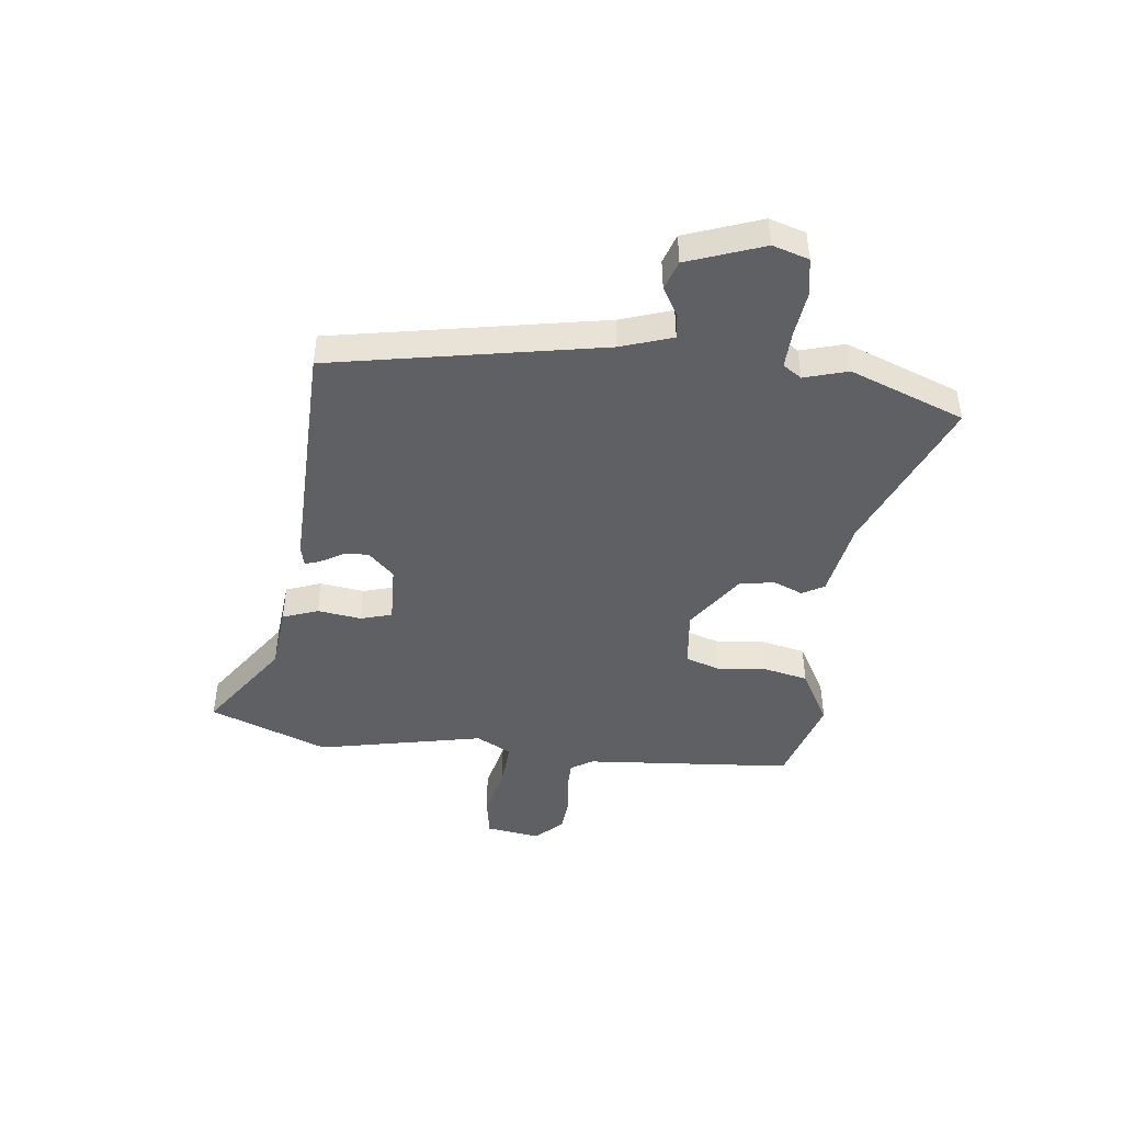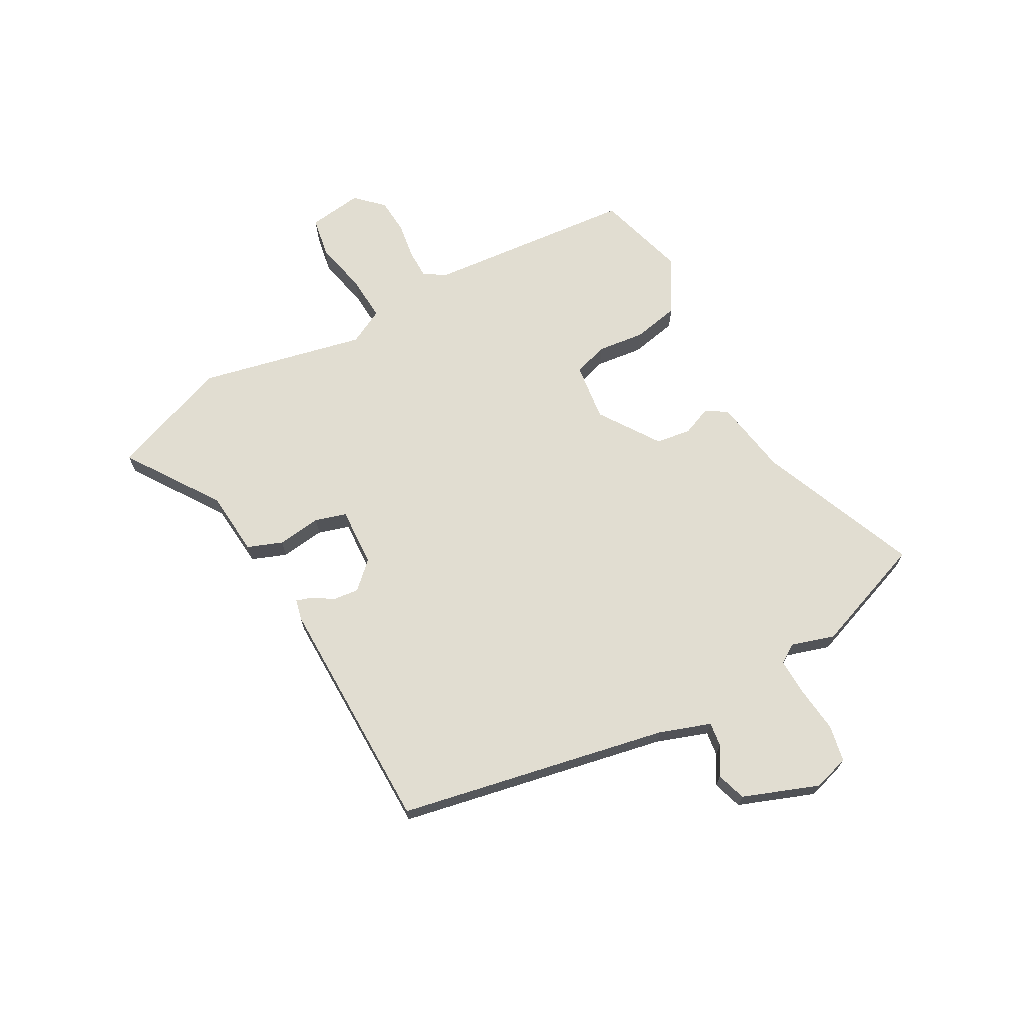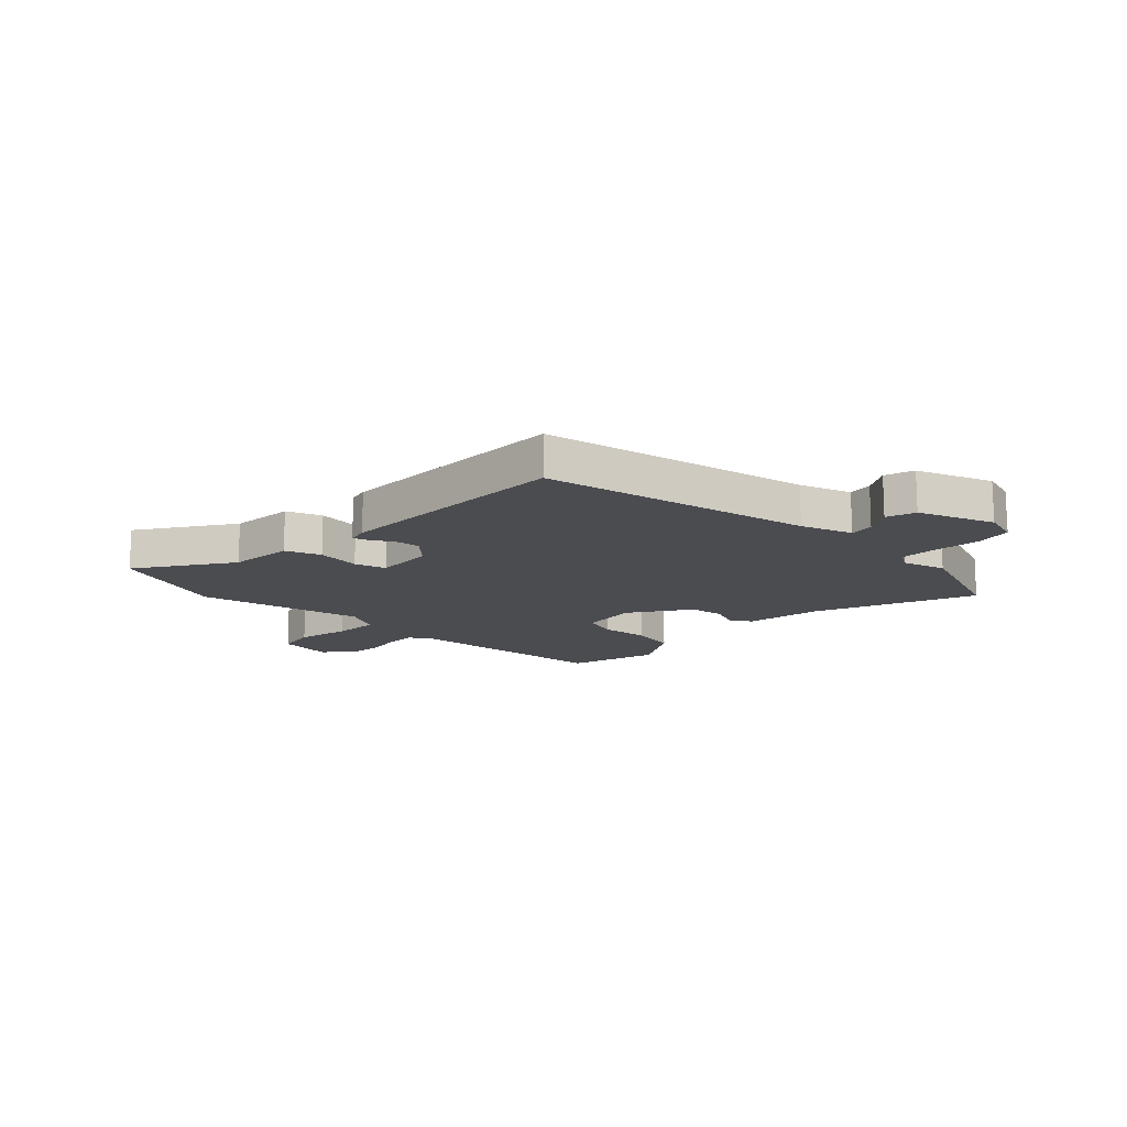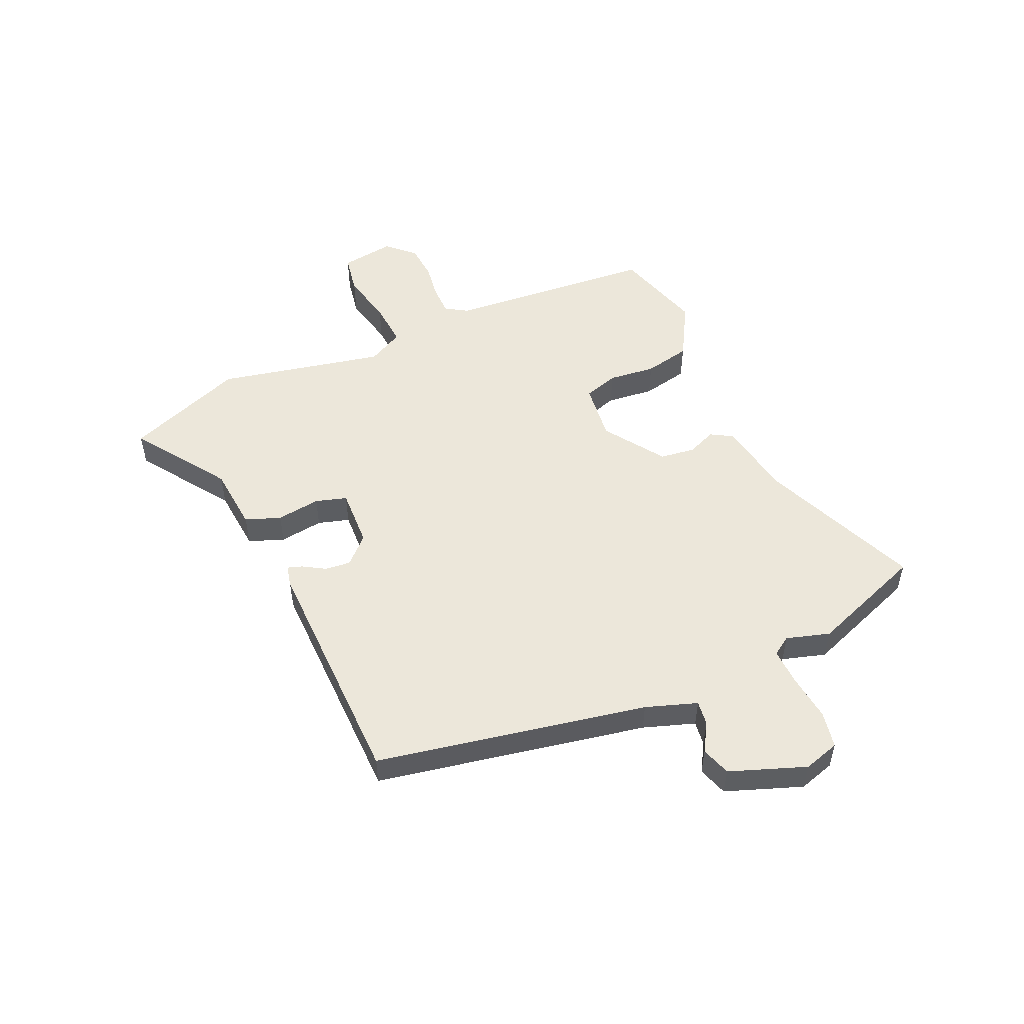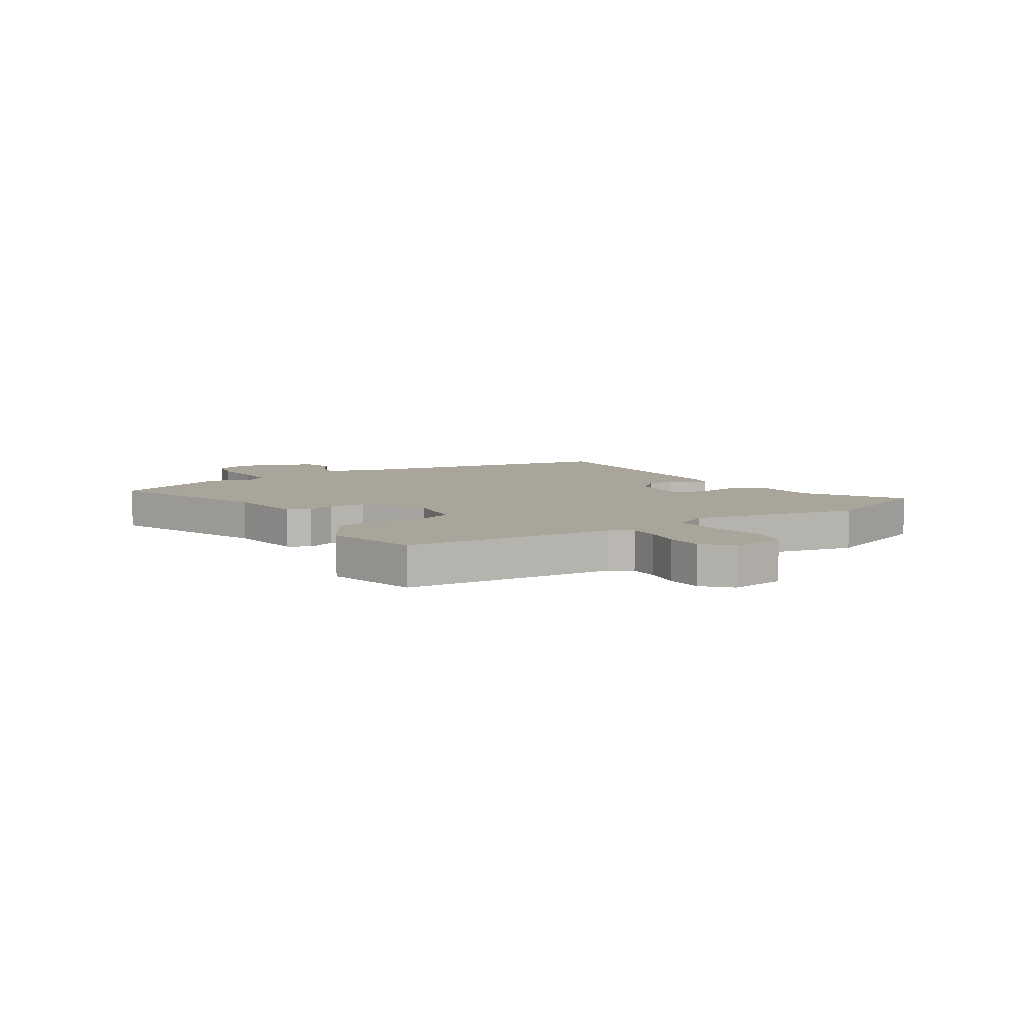
<metadata>
{"format":"obj","ext":"obj","renderer":"f3d","projection":"perspective","resolution":1024,"background":"white","views":[{"elev":-44.8,"azim":-97.3,"up":"+Y"},{"elev":68.8,"azim":-118.9,"up":"+Y"},{"elev":-14.8,"azim":-133.9,"up":"+Y"},{"elev":51.8,"azim":-114.4,"up":"+Y"},{"elev":7.6,"azim":57.9,"up":"+Y"}]}
</metadata>
<code>
v 0.524 0.07 -0.436
v 0.444 0.07 -0.65
v 0.277 0.07 -0.537
v 0.16 0.07 -0.527
v 0.136 0.07 -0.464
v 0.146 0.07 -0.385
v 0.129 0.07 -0.329
v 0.023 0.07 -0.334
v -0.022 0.07 -0.381
v -0.017 0.07 -0.427
v 0.007 0.07 -0.466
v 0.016 0.07 -0.493
v -0.021 0.07 -0.502
v -0.451 0.07 -0.498
v -0.548 0.07 -0.012
v -0.58 0.07 0.08
v -0.624 0.07 0.074
v -0.675 0.07 0.043
v -0.728 0.07 0.06
v -0.779 0.07 0.196
v -0.76 0.07 0.261
v -0.694 0.07 0.274
v -0.612 0.07 0.265
v -0.544 0.07 0.263
v -0.522 0.07 0.297
v -0.546 0.07 0.375
v -0.47 0.07 0.582
v -0.183 0.07 0.465
v -0.045 0.07 0.442
v -0.022 0.07 0.403
v -0.043 0.07 0.351
v -0.034 0.07 0.288
v 0.074 0.07 0.215
v 0.179 0.07 0.228
v 0.198 0.07 0.29
v 0.188 0.07 0.375
v 0.205 0.07 0.459
v 0.304 0.07 0.516
v 0.466 0.07 0.469
v 0.5 0.07 0.093
v 0.525 0.07 0.054
v 0.578 0.07 0.054
v 0.643 0.07 0.064
v 0.707 0.07 0.059
v 0.753 0.07 0.012
v 0.74 0.07 -0.086
v 0.668 0.07 -0.099
v 0.573 0.07 -0.078
v 0.491 0.07 -0.073
v 0.458 0.07 -0.137
v 0.524 0 -0.436
v 0.444 0 -0.65
v 0.277 0 -0.537
v 0.16 0 -0.527
v 0.136 0 -0.464
v 0.146 0 -0.385
v 0.129 0 -0.329
v 0.023 0 -0.334
v -0.022 0 -0.381
v -0.017 0 -0.427
v 0.007 0 -0.466
v 0.016 0 -0.493
v -0.021 0 -0.502
v -0.451 0 -0.498
v -0.548 0 -0.012
v -0.58 0 0.08
v -0.624 0 0.074
v -0.675 0 0.043
v -0.728 0 0.06
v -0.779 0 0.196
v -0.76 0 0.261
v -0.694 0 0.274
v -0.612 0 0.265
v -0.544 0 0.263
v -0.522 0 0.297
v -0.546 0 0.375
v -0.47 0 0.582
v -0.183 0 0.465
v -0.045 0 0.442
v -0.022 0 0.403
v -0.043 0 0.351
v -0.034 0 0.288
v 0.074 0 0.215
v 0.179 0 0.228
v 0.198 0 0.29
v 0.188 0 0.375
v 0.205 0 0.459
v 0.304 0 0.516
v 0.466 0 0.469
v 0.5 0 0.093
v 0.525 0 0.054
v 0.578 0 0.054
v 0.643 0 0.064
v 0.707 0 0.059
v 0.753 0 0.012
v 0.74 0 -0.086
v 0.668 0 -0.099
v 0.573 0 -0.078
v 0.491 0 -0.073
v 0.458 0 -0.137
f 45 46 47 48
f 45 48 49
f 42 43 44 45
f 41 42 45 49
f 40 41 49 50
f 38 39 40 50
f 35 36 37 38
f 34 35 38 50
f 28 29 30 31
f 28 31 32
f 25 26 27 28
f 24 25 28 32
f 20 21 22 23
f 20 23 24
f 17 18 19 20
f 16 17 20 24
f 15 16 24 32
f 10 11 12 13
f 9 10 13 14
f 8 9 14 15
f 3 4 5 6
f 3 6 7
f 2 3 7
f 1 2 7
f 33 34 50 1
f 7 8 15 32
f 1 7 32 33
f 98 97 96 95
f 99 98 95
f 95 94 93 92
f 99 95 92 91
f 100 99 91 90
f 100 90 89 88
f 88 87 86 85
f 100 88 85 84
f 81 80 79 78
f 82 81 78
f 78 77 76 75
f 82 78 75 74
f 73 72 71 70
f 74 73 70
f 70 69 68 67
f 74 70 67 66
f 82 74 66 65
f 63 62 61 60
f 64 63 60 59
f 65 64 59 58
f 56 55 54 53
f 57 56 53
f 57 53 52
f 57 52 51
f 51 100 84 83
f 82 65 58 57
f 83 82 57 51
f 1 51 52 2
f 2 52 53 3
f 3 53 54 4
f 4 54 55 5
f 5 55 56 6
f 6 56 57 7
f 7 57 58 8
f 8 58 59 9
f 9 59 60 10
f 10 60 61 11
f 11 61 62 12
f 12 62 63 13
f 13 63 64 14
f 14 64 65 15
f 15 65 66 16
f 16 66 67 17
f 17 67 68 18
f 18 68 69 19
f 19 69 70 20
f 20 70 71 21
f 21 71 72 22
f 22 72 73 23
f 23 73 74 24
f 24 74 75 25
f 25 75 76 26
f 26 76 77 27
f 27 77 78 28
f 28 78 79 29
f 29 79 80 30
f 30 80 81 31
f 31 81 82 32
f 32 82 83 33
f 33 83 84 34
f 34 84 85 35
f 35 85 86 36
f 36 86 87 37
f 37 87 88 38
f 38 88 89 39
f 39 89 90 40
f 40 90 91 41
f 41 91 92 42
f 42 92 93 43
f 43 93 94 44
f 44 94 95 45
f 45 95 96 46
f 46 96 97 47
f 47 97 98 48
f 48 98 99 49
f 49 99 100 50
f 50 100 51 1

</code>
